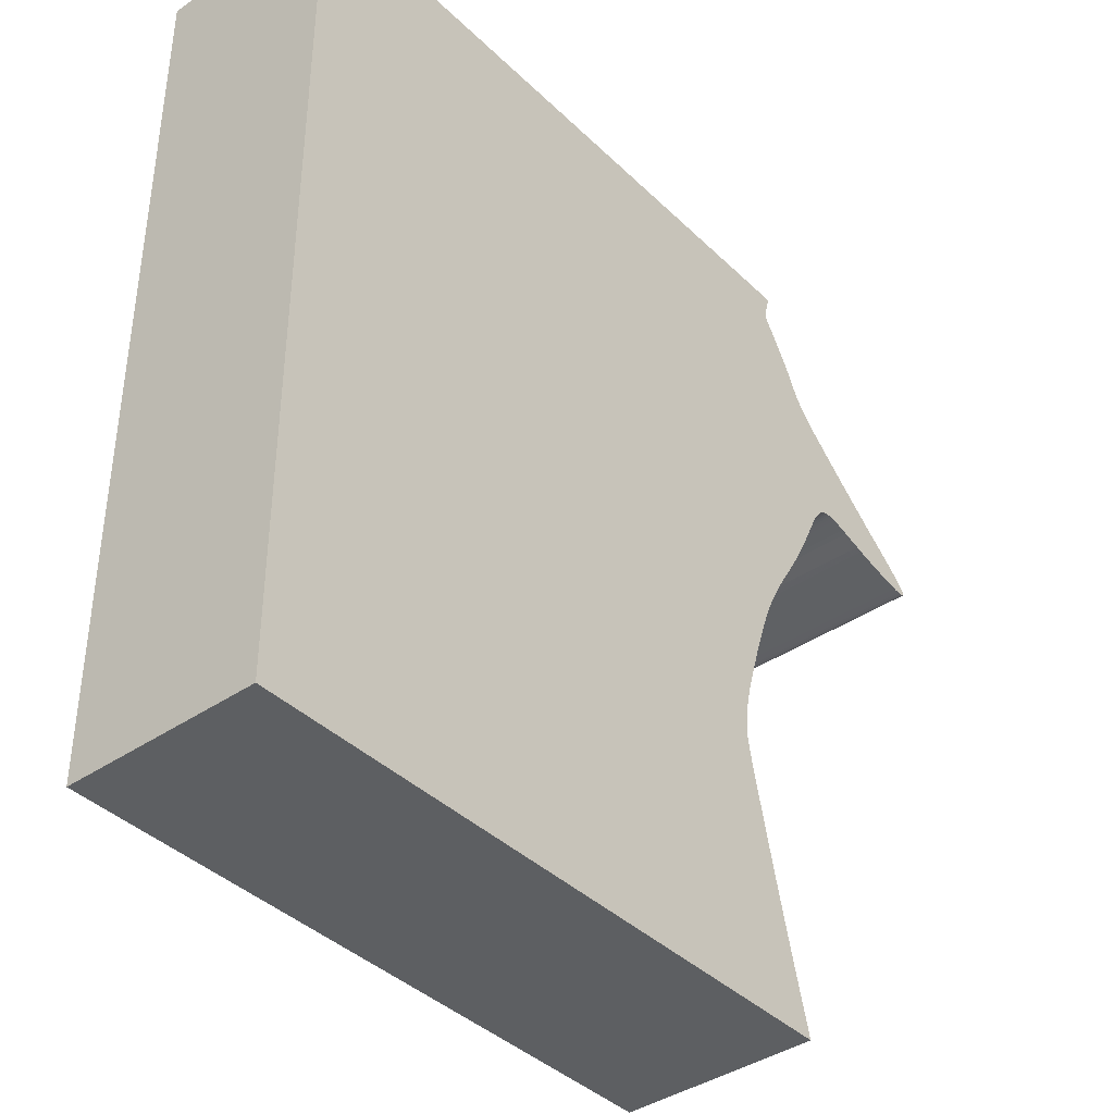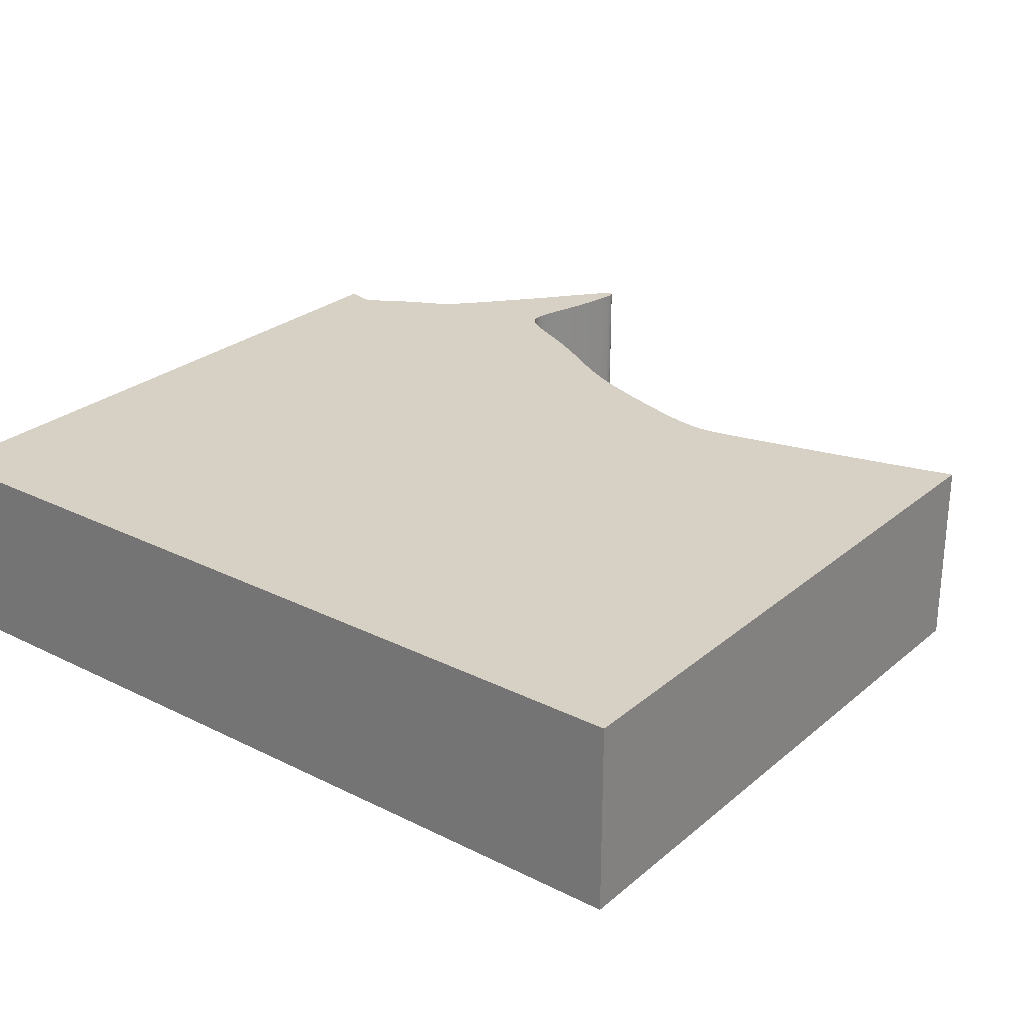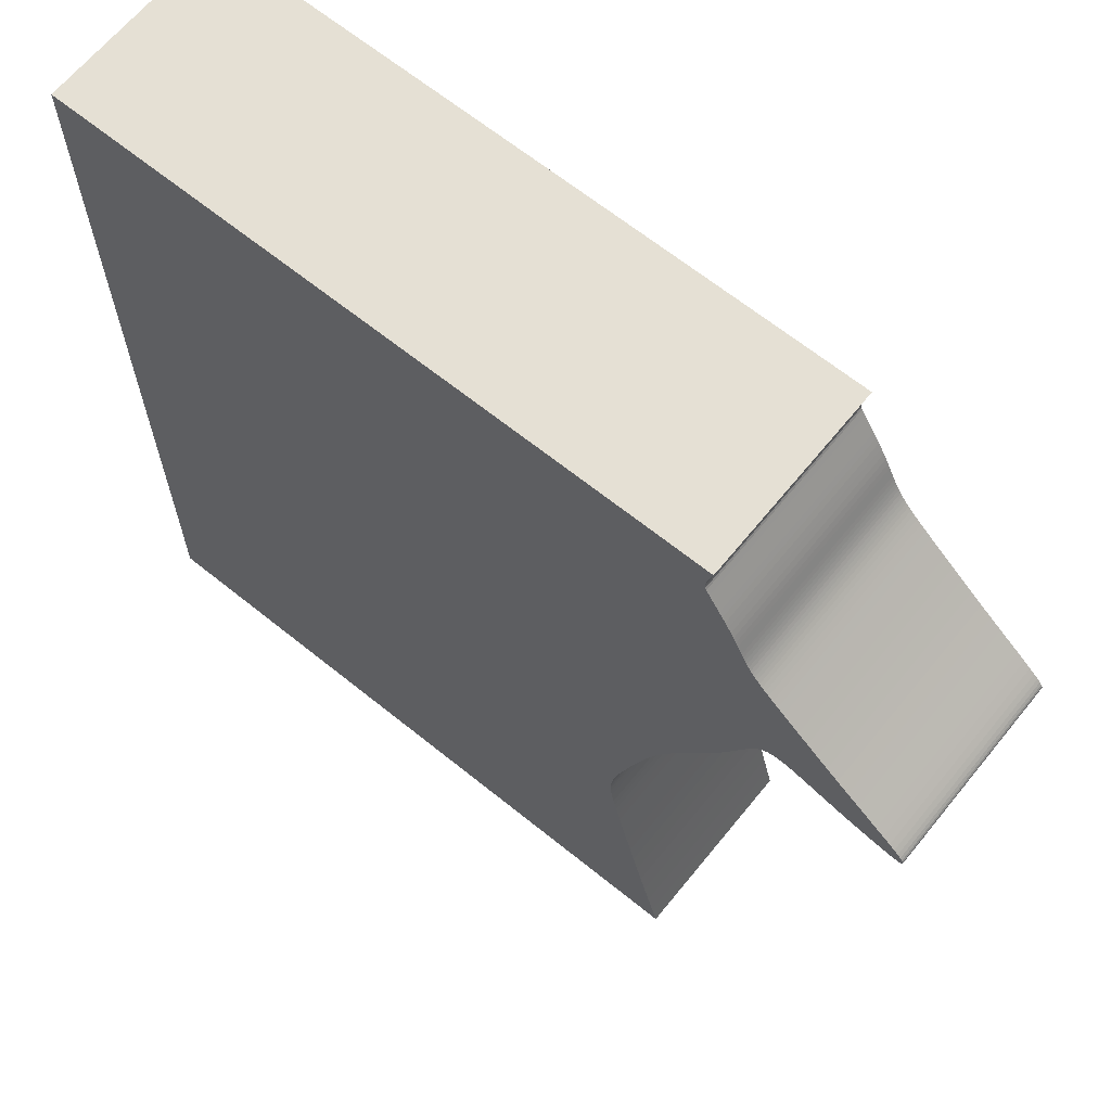
<metadata>
{"format":"obj","ext":"obj","renderer":"f3d","projection":"perspective","resolution":1024,"background":"white","views":[{"elev":-39.7,"azim":-49.7,"up":"+Y"},{"elev":26.6,"azim":-52.1,"up":"+Z"},{"elev":65.3,"azim":39.1,"up":"+Y"}]}
</metadata>
<code>
v 0.01712 -0.009212 0
v 0.0168 -0.01049 0
v 0.01663 -0.01138 0
v 0.01659 -0.01197 0
v 0.01668 -0.01237 0
v 0.01685 -0.01271 0
v 0.01709 -0.01309 0
v 0.01737 -0.01353 0
v 0.0177 -0.01405 0
v 0.01808 -0.01464 0
v 0.0185 -0.0153 0
v 0.01896 -0.01603 0
v 0.01945 -0.0168 0
v 0.01994 -0.0176 0
v 0.02041 -0.0184 0
v 0.02089 -0.01922 0
v 0.02134 -0.02003 0
v 0.02174 -0.0208 0
v 0.0221 -0.02152 0
v 0.02243 -0.0222 0
v 0.02274 -0.02285 0
v 0.02304 -0.02345 0
v 0.02334 -0.02402 0
v 0.02365 -0.02456 0
v 0.02396 -0.02507 0
v 0.02429 -0.02556 0
v 0.02463 -0.02603 0
v 0.02499 -0.02649 0
v 0.02537 -0.02694 0
v 0.02577 -0.02739 0
v 0.0262 -0.02785 0
v 0.0267 -0.02833 0
v 0.02726 -0.02888 0
v 0.02794 -0.0295 0
v 0.02874 -0.03022 0
v 0.02969 -0.03107 0
v 0.03082 -0.03206 0
v 0.03212 -0.03321 0
v 0.03358 -0.03449 0
v 0.03517 -0.03586 0
v 0.03686 -0.0373 0
v 0.0386 -0.03877 0
v 0.04035 -0.04022 0
v 0.04204 -0.04161 0
v 0.04363 -0.04291 0
v 0.04508 -0.04409 0
v 0.04634 -0.04513 0
v 0.04737 -0.046 0
v 0.04818 -0.04672 0
v 0.04881 -0.04731 0
v 0.04925 -0.04778 0
v 0.04955 -0.04817 0
v 0.04973 -0.04847 0
v 0.04979 -0.04872 0
v 0.04977 -0.04893 0
v 0.04967 -0.04909 0
v 0.04948 -0.0492 0
v 0.04921 -0.04927 0
v 0.04885 -0.04929 0
v 0.04841 -0.04928 0
v 0.04789 -0.04923 0
v 0.04729 -0.04914 0
v 0.0466 -0.04902 0
v 0.04582 -0.04888 0
v 0.04495 -0.0487 0
v 0.04399 -0.0485 0
v 0.04295 -0.04827 0
v 0.04185 -0.04802 0
v 0.04073 -0.04775 0
v 0.0396 -0.04747 0
v 0.0385 -0.04717 0
v 0.03744 -0.04687 0
v 0.03644 -0.04657 0
v 0.03545 -0.04628 0
v 0.03453 -0.04601 0
v 0.03368 -0.04577 0
v 0.0329 -0.04556 0
v 0.03219 -0.0454 0
v 0.03153 -0.04528 0
v 0.03093 -0.04521 0
v 0.03038 -0.04518 0
v 0.02987 -0.0452 0
v 0.02939 -0.04527 0
v 0.02895 -0.0454 0
v 0.02854 -0.04558 0
v 0.02815 -0.04583 0
v 0.02778 -0.04613 0
v 0.02742 -0.04652 0
v 0.02706 -0.04697 0
v 0.0267 -0.04749 0
v 0.02634 -0.04809 0
v 0.02596 -0.04876 0
v 0.02557 -0.04951 0
v 0.02516 -0.05034 0
v 0.02472 -0.05124 0
v 0.02425 -0.05222 0
v 0.02375 -0.05328 0
v 0.02321 -0.0544 0
v 0.02262 -0.05558 0
v 0.02199 -0.05682 0
v 0.0213 -0.05812 0
v 0.02057 -0.05947 0
v 0.01978 -0.06088 0
v 0.01893 -0.06233 0
v 0.01804 -0.06382 0
v 0.01711 -0.06535 0
v 0.01617 -0.06692 0
v 0.01522 -0.06853 0
v 0.0143 -0.07019 0
v 0.01342 -0.07191 0
v 0.01259 -0.07366 0
v 0.01182 -0.07545 0
v 0.01111 -0.07725 0
v 0.01045 -0.07903 0
v 0.00984 -0.08075 0
v 0.009277 -0.08242 0
v 0.008757 -0.08401 0
v 0.008278 -0.08553 0
v 0.007837 -0.08698 0
v 0.007422 -0.08834 0
v 0.007019 -0.08962 0
v 0.00666 -0.09083 0
v 0.006344 -0.09197 0
v 0.006066 -0.09303 0
v 0.005825 -0.09402 0
v 0.005618 -0.09495 0
v 0.005443 -0.09581 0
v 0.005298 -0.09662 0
v 0.005183 -0.09738 0
v 0.005097 -0.0981 0
v 0.005037 -0.09875 0
v 0.005004 -0.09938 0
v 0.005 -0.1 0
v 0.005024 -0.1006 0
v 0.00508 -0.1013 0
v 0.00517 -0.102 0
v 0.005295 -0.1028 0
v 0.005461 -0.1037 0
v 0.005669 -0.1047 0
v 0.005923 -0.1058 0
v 0.006226 -0.1072 0
v 0.006583 -0.1087 0
v 0.006997 -0.1105 0
v 0.007473 -0.1126 0
v 0.008015 -0.1149 0
v 0.008623 -0.1174 0
v 0.009301 -0.1203 0
v 0.01004 -0.1234 0
v 0.01084 -0.1266 0
v 0.01169 -0.13 0
v 0.01257 -0.1334 0
v 0.01347 -0.1369 0
v 0.01436 -0.1403 0
v 0.01524 -0.1436 0
v -0.08476 -0.1436 0
v -0.08476 -0.007586 0
v 0.01757 -0.007586 0
v 0.01712 -0.009212 0.03
v 0.0168 -0.01049 0.03
v 0.01663 -0.01138 0.03
v 0.01659 -0.01197 0.03
v 0.01668 -0.01237 0.03
v 0.01685 -0.01271 0.03
v 0.01709 -0.01309 0.03
v 0.01737 -0.01353 0.03
v 0.0177 -0.01405 0.03
v 0.01808 -0.01464 0.03
v 0.0185 -0.0153 0.03
v 0.01896 -0.01603 0.03
v 0.01945 -0.0168 0.03
v 0.01994 -0.0176 0.03
v 0.02041 -0.0184 0.03
v 0.02089 -0.01922 0.03
v 0.02134 -0.02003 0.03
v 0.02174 -0.0208 0.03
v 0.0221 -0.02152 0.03
v 0.02243 -0.0222 0.03
v 0.02274 -0.02285 0.03
v 0.02304 -0.02345 0.03
v 0.02334 -0.02402 0.03
v 0.02365 -0.02456 0.03
v 0.02396 -0.02507 0.03
v 0.02429 -0.02556 0.03
v 0.02463 -0.02603 0.03
v 0.02499 -0.02649 0.03
v 0.02537 -0.02694 0.03
v 0.02577 -0.02739 0.03
v 0.0262 -0.02785 0.03
v 0.0267 -0.02833 0.03
v 0.02726 -0.02888 0.03
v 0.02794 -0.0295 0.03
v 0.02874 -0.03022 0.03
v 0.02969 -0.03107 0.03
v 0.03082 -0.03206 0.03
v 0.03212 -0.03321 0.03
v 0.03358 -0.03449 0.03
v 0.03517 -0.03586 0.03
v 0.03686 -0.0373 0.03
v 0.0386 -0.03877 0.03
v 0.04035 -0.04022 0.03
v 0.04204 -0.04161 0.03
v 0.04363 -0.04291 0.03
v 0.04508 -0.04409 0.03
v 0.04634 -0.04513 0.03
v 0.04737 -0.046 0.03
v 0.04818 -0.04672 0.03
v 0.04881 -0.04731 0.03
v 0.04925 -0.04778 0.03
v 0.04955 -0.04817 0.03
v 0.04973 -0.04847 0.03
v 0.04979 -0.04872 0.03
v 0.04977 -0.04893 0.03
v 0.04967 -0.04909 0.03
v 0.04948 -0.0492 0.03
v 0.04921 -0.04927 0.03
v 0.04885 -0.04929 0.03
v 0.04841 -0.04928 0.03
v 0.04789 -0.04923 0.03
v 0.04729 -0.04914 0.03
v 0.0466 -0.04902 0.03
v 0.04582 -0.04888 0.03
v 0.04495 -0.0487 0.03
v 0.04399 -0.0485 0.03
v 0.04295 -0.04827 0.03
v 0.04185 -0.04802 0.03
v 0.04073 -0.04775 0.03
v 0.0396 -0.04747 0.03
v 0.0385 -0.04717 0.03
v 0.03744 -0.04687 0.03
v 0.03644 -0.04657 0.03
v 0.03545 -0.04628 0.03
v 0.03453 -0.04601 0.03
v 0.03368 -0.04577 0.03
v 0.0329 -0.04556 0.03
v 0.03219 -0.0454 0.03
v 0.03153 -0.04528 0.03
v 0.03093 -0.04521 0.03
v 0.03038 -0.04518 0.03
v 0.02987 -0.0452 0.03
v 0.02939 -0.04527 0.03
v 0.02895 -0.0454 0.03
v 0.02854 -0.04558 0.03
v 0.02815 -0.04583 0.03
v 0.02778 -0.04613 0.03
v 0.02742 -0.04652 0.03
v 0.02706 -0.04697 0.03
v 0.0267 -0.04749 0.03
v 0.02634 -0.04809 0.03
v 0.02596 -0.04876 0.03
v 0.02557 -0.04951 0.03
v 0.02516 -0.05034 0.03
v 0.02472 -0.05124 0.03
v 0.02425 -0.05222 0.03
v 0.02375 -0.05328 0.03
v 0.02321 -0.0544 0.03
v 0.02262 -0.05558 0.03
v 0.02199 -0.05682 0.03
v 0.0213 -0.05812 0.03
v 0.02057 -0.05947 0.03
v 0.01978 -0.06088 0.03
v 0.01893 -0.06233 0.03
v 0.01804 -0.06382 0.03
v 0.01711 -0.06535 0.03
v 0.01617 -0.06692 0.03
v 0.01522 -0.06853 0.03
v 0.0143 -0.07019 0.03
v 0.01342 -0.07191 0.03
v 0.01259 -0.07366 0.03
v 0.01182 -0.07545 0.03
v 0.01111 -0.07725 0.03
v 0.01045 -0.07903 0.03
v 0.00984 -0.08075 0.03
v 0.009277 -0.08242 0.03
v 0.008757 -0.08401 0.03
v 0.008278 -0.08553 0.03
v 0.007837 -0.08698 0.03
v 0.007422 -0.08834 0.03
v 0.007019 -0.08962 0.03
v 0.00666 -0.09083 0.03
v 0.006344 -0.09197 0.03
v 0.006066 -0.09303 0.03
v 0.005825 -0.09402 0.03
v 0.005618 -0.09495 0.03
v 0.005443 -0.09581 0.03
v 0.005298 -0.09662 0.03
v 0.005183 -0.09738 0.03
v 0.005097 -0.0981 0.03
v 0.005037 -0.09875 0.03
v 0.005004 -0.09938 0.03
v 0.005 -0.1 0.03
v 0.005024 -0.1006 0.03
v 0.00508 -0.1013 0.03
v 0.00517 -0.102 0.03
v 0.005295 -0.1028 0.03
v 0.005461 -0.1037 0.03
v 0.005669 -0.1047 0.03
v 0.005923 -0.1058 0.03
v 0.006226 -0.1072 0.03
v 0.006583 -0.1087 0.03
v 0.006997 -0.1105 0.03
v 0.007473 -0.1126 0.03
v 0.008015 -0.1149 0.03
v 0.008623 -0.1174 0.03
v 0.009301 -0.1203 0.03
v 0.01004 -0.1234 0.03
v 0.01084 -0.1266 0.03
v 0.01169 -0.13 0.03
v 0.01257 -0.1334 0.03
v 0.01347 -0.1369 0.03
v 0.01436 -0.1403 0.03
v 0.01524 -0.1436 0.03
v -0.08476 -0.1436 0.03
v -0.08476 -0.007586 0.03
v 0.01757 -0.007586 0.03
f 156 157 1
f 154 155 156
f 119 120 121
f 104 105 106
f 102 103 104
f 100 101 102
f 98 99 100
f 96 97 98
f 72 73 74
f 70 71 72
f 68 69 70
f 66 67 68
f 64 65 66
f 62 63 64
f 60 61 62
f 58 59 60
f 56 57 58
f 54 55 56
f 52 53 54
f 50 51 52
f 48 49 50
f 46 47 48
f 44 45 46
f 18 19 20
f 16 17 18
f 14 15 16
f 12 13 14
f 10 11 12
f 156 1 2
f 153 154 156
f 118 119 121
f 102 104 106
f 98 100 102
f 95 96 98
f 70 72 74
f 66 68 70
f 62 64 66
f 58 60 62
f 54 56 58
f 50 52 54
f 46 48 50
f 18 20 21
f 14 16 18
f 10 12 14
f 156 2 3
f 152 153 156
f 102 106 107
f 95 98 102
f 70 74 75
f 62 66 70
f 54 58 62
f 46 50 54
f 14 18 21
f 9 10 14
f 156 3 4
f 151 152 156
f 95 102 107
f 62 70 75
f 46 54 62
f 14 21 22
f 8 9 14
f 156 4 5
f 150 151 156
f 95 107 108
f 62 75 76
f 44 46 62
f 8 14 22
f 156 5 6
f 149 150 156
f 95 108 109
f 62 76 77
f 43 44 62
f 8 22 23
f 156 6 7
f 148 149 156
f 94 95 109
f 43 62 77
f 8 23 24
f 156 7 8
f 147 148 156
f 93 94 109
f 43 77 78
f 156 8 24
f 146 147 156
f 92 93 109
f 43 78 79
f 156 24 25
f 145 146 156
f 43 79 80
f 156 25 26
f 144 145 156
f 43 80 81
f 156 26 27
f 143 144 156
f 43 81 82
f 156 27 28
f 142 143 156
f 43 82 83
f 156 28 29
f 141 142 156
f 43 83 84
f 156 29 30
f 140 141 156
f 42 43 84
f 156 30 31
f 139 140 156
f 42 84 85
f 156 31 32
f 138 139 156
f 42 85 86
f 156 32 33
f 137 138 156
f 41 42 86
f 156 33 34
f 136 137 156
f 41 86 87
f 156 34 35
f 135 136 156
f 40 41 87
f 156 35 36
f 134 135 156
f 40 87 88
f 156 36 37
f 133 134 156
f 40 88 89
f 156 37 38
f 132 133 156
f 39 40 89
f 156 38 39
f 131 132 156
f 39 89 90
f 130 131 156
f 39 90 91
f 129 130 156
f 39 91 92
f 128 129 156
f 39 92 109
f 127 128 156
f 156 39 109
f 126 127 156
f 156 109 110
f 125 126 156
f 156 110 111
f 124 125 156
f 156 111 112
f 123 124 156
f 156 112 113
f 122 123 156
f 156 113 114
f 121 122 156
f 156 114 115
f 118 121 156
f 156 115 116
f 117 118 156
f 156 116 117
f 158 314 313
f 313 312 311
f 278 277 276
f 263 262 261
f 261 260 259
f 259 258 257
f 257 256 255
f 255 254 253
f 231 230 229
f 229 228 227
f 227 226 225
f 225 224 223
f 223 222 221
f 221 220 219
f 219 218 217
f 217 216 215
f 215 214 213
f 213 212 211
f 211 210 209
f 209 208 207
f 207 206 205
f 205 204 203
f 203 202 201
f 177 176 175
f 175 174 173
f 173 172 171
f 171 170 169
f 169 168 167
f 159 158 313
f 313 311 310
f 278 276 275
f 263 261 259
f 259 257 255
f 255 253 252
f 231 229 227
f 227 225 223
f 223 221 219
f 219 217 215
f 215 213 211
f 211 209 207
f 207 205 203
f 178 177 175
f 175 173 171
f 171 169 167
f 160 159 313
f 313 310 309
f 264 263 259
f 259 255 252
f 232 231 227
f 227 223 219
f 219 215 211
f 211 207 203
f 178 175 171
f 171 167 166
f 161 160 313
f 313 309 308
f 264 259 252
f 232 227 219
f 219 211 203
f 179 178 171
f 171 166 165
f 162 161 313
f 313 308 307
f 265 264 252
f 233 232 219
f 219 203 201
f 179 171 165
f 163 162 313
f 313 307 306
f 266 265 252
f 234 233 219
f 219 201 200
f 180 179 165
f 164 163 313
f 313 306 305
f 266 252 251
f 234 219 200
f 181 180 165
f 165 164 313
f 313 305 304
f 266 251 250
f 235 234 200
f 181 165 313
f 313 304 303
f 266 250 249
f 236 235 200
f 182 181 313
f 313 303 302
f 237 236 200
f 183 182 313
f 313 302 301
f 238 237 200
f 184 183 313
f 313 301 300
f 239 238 200
f 185 184 313
f 313 300 299
f 240 239 200
f 186 185 313
f 313 299 298
f 241 240 200
f 187 186 313
f 313 298 297
f 241 200 199
f 188 187 313
f 313 297 296
f 242 241 199
f 189 188 313
f 313 296 295
f 243 242 199
f 190 189 313
f 313 295 294
f 243 199 198
f 191 190 313
f 313 294 293
f 244 243 198
f 192 191 313
f 313 293 292
f 244 198 197
f 193 192 313
f 313 292 291
f 245 244 197
f 194 193 313
f 313 291 290
f 246 245 197
f 195 194 313
f 313 290 289
f 246 197 196
f 196 195 313
f 313 289 288
f 247 246 196
f 313 288 287
f 248 247 196
f 313 287 286
f 249 248 196
f 313 286 285
f 266 249 196
f 313 285 284
f 266 196 313
f 313 284 283
f 267 266 313
f 313 283 282
f 268 267 313
f 313 282 281
f 269 268 313
f 313 281 280
f 270 269 313
f 313 280 279
f 271 270 313
f 313 279 278
f 272 271 313
f 313 278 275
f 273 272 313
f 313 275 274
f 274 273 313
f 158 159 1
f 1 159 2
f 159 160 2
f 2 160 3
f 160 161 3
f 3 161 4
f 161 162 4
f 4 162 5
f 162 163 5
f 5 163 6
f 163 164 6
f 6 164 7
f 164 165 7
f 7 165 8
f 165 166 8
f 8 166 9
f 166 167 9
f 9 167 10
f 167 168 10
f 10 168 11
f 168 169 11
f 11 169 12
f 169 170 12
f 12 170 13
f 170 171 13
f 13 171 14
f 171 172 14
f 14 172 15
f 172 173 15
f 15 173 16
f 173 174 16
f 16 174 17
f 174 175 17
f 17 175 18
f 175 176 18
f 18 176 19
f 176 177 19
f 19 177 20
f 177 178 20
f 20 178 21
f 178 179 21
f 21 179 22
f 179 180 22
f 22 180 23
f 180 181 23
f 23 181 24
f 181 182 24
f 24 182 25
f 182 183 25
f 25 183 26
f 183 184 26
f 26 184 27
f 184 185 27
f 27 185 28
f 185 186 28
f 28 186 29
f 186 187 29
f 29 187 30
f 187 188 30
f 30 188 31
f 188 189 31
f 31 189 32
f 189 190 32
f 32 190 33
f 190 191 33
f 33 191 34
f 191 192 34
f 34 192 35
f 192 193 35
f 35 193 36
f 193 194 36
f 36 194 37
f 194 195 37
f 37 195 38
f 195 196 38
f 38 196 39
f 196 197 39
f 39 197 40
f 197 198 40
f 40 198 41
f 198 199 41
f 41 199 42
f 199 200 42
f 42 200 43
f 200 201 43
f 43 201 44
f 201 202 44
f 44 202 45
f 202 203 45
f 45 203 46
f 203 204 46
f 46 204 47
f 204 205 47
f 47 205 48
f 205 206 48
f 48 206 49
f 206 207 49
f 49 207 50
f 207 208 50
f 50 208 51
f 208 209 51
f 51 209 52
f 209 210 52
f 52 210 53
f 210 211 53
f 53 211 54
f 211 212 54
f 54 212 55
f 212 213 55
f 55 213 56
f 213 214 56
f 56 214 57
f 214 215 57
f 57 215 58
f 215 216 58
f 58 216 59
f 216 217 59
f 59 217 60
f 217 218 60
f 60 218 61
f 218 219 61
f 61 219 62
f 219 220 62
f 62 220 63
f 220 221 63
f 63 221 64
f 221 222 64
f 64 222 65
f 222 223 65
f 65 223 66
f 223 224 66
f 66 224 67
f 224 225 67
f 67 225 68
f 225 226 68
f 68 226 69
f 226 227 69
f 69 227 70
f 227 228 70
f 70 228 71
f 228 229 71
f 71 229 72
f 229 230 72
f 72 230 73
f 230 231 73
f 73 231 74
f 231 232 74
f 74 232 75
f 232 233 75
f 75 233 76
f 233 234 76
f 76 234 77
f 234 235 77
f 77 235 78
f 235 236 78
f 78 236 79
f 236 237 79
f 79 237 80
f 237 238 80
f 80 238 81
f 238 239 81
f 81 239 82
f 239 240 82
f 82 240 83
f 240 241 83
f 83 241 84
f 241 242 84
f 84 242 85
f 242 243 85
f 85 243 86
f 243 244 86
f 86 244 87
f 244 245 87
f 87 245 88
f 245 246 88
f 88 246 89
f 246 247 89
f 89 247 90
f 247 248 90
f 90 248 91
f 248 249 91
f 91 249 92
f 249 250 92
f 92 250 93
f 250 251 93
f 93 251 94
f 251 252 94
f 94 252 95
f 252 253 95
f 95 253 96
f 253 254 96
f 96 254 97
f 254 255 97
f 97 255 98
f 255 256 98
f 98 256 99
f 256 257 99
f 99 257 100
f 257 258 100
f 100 258 101
f 258 259 101
f 101 259 102
f 259 260 102
f 102 260 103
f 260 261 103
f 103 261 104
f 261 262 104
f 104 262 105
f 262 263 105
f 105 263 106
f 263 264 106
f 106 264 107
f 264 265 107
f 107 265 108
f 265 266 108
f 108 266 109
f 266 267 109
f 109 267 110
f 267 268 110
f 110 268 111
f 268 269 111
f 111 269 112
f 269 270 112
f 112 270 113
f 270 271 113
f 113 271 114
f 271 272 114
f 114 272 115
f 272 273 115
f 115 273 116
f 273 274 116
f 116 274 117
f 274 275 117
f 117 275 118
f 275 276 118
f 118 276 119
f 276 277 119
f 119 277 120
f 277 278 120
f 120 278 121
f 278 279 121
f 121 279 122
f 279 280 122
f 122 280 123
f 280 281 123
f 123 281 124
f 281 282 124
f 124 282 125
f 282 283 125
f 125 283 126
f 283 284 126
f 126 284 127
f 284 285 127
f 127 285 128
f 285 286 128
f 128 286 129
f 286 287 129
f 129 287 130
f 287 288 130
f 130 288 131
f 288 289 131
f 131 289 132
f 289 290 132
f 132 290 133
f 290 291 133
f 133 291 134
f 291 292 134
f 134 292 135
f 292 293 135
f 135 293 136
f 293 294 136
f 136 294 137
f 294 295 137
f 137 295 138
f 295 296 138
f 138 296 139
f 296 297 139
f 139 297 140
f 297 298 140
f 140 298 141
f 298 299 141
f 141 299 142
f 299 300 142
f 142 300 143
f 300 301 143
f 143 301 144
f 301 302 144
f 144 302 145
f 302 303 145
f 145 303 146
f 303 304 146
f 146 304 147
f 304 305 147
f 147 305 148
f 305 306 148
f 148 306 149
f 306 307 149
f 149 307 150
f 307 308 150
f 150 308 151
f 308 309 151
f 151 309 152
f 309 310 152
f 152 310 153
f 310 311 153
f 153 311 154
f 311 312 154
f 154 312 155
f 312 313 155
f 155 313 156
f 314 158 157
f 157 158 1
f 313 314 156
f 156 314 157

</code>
